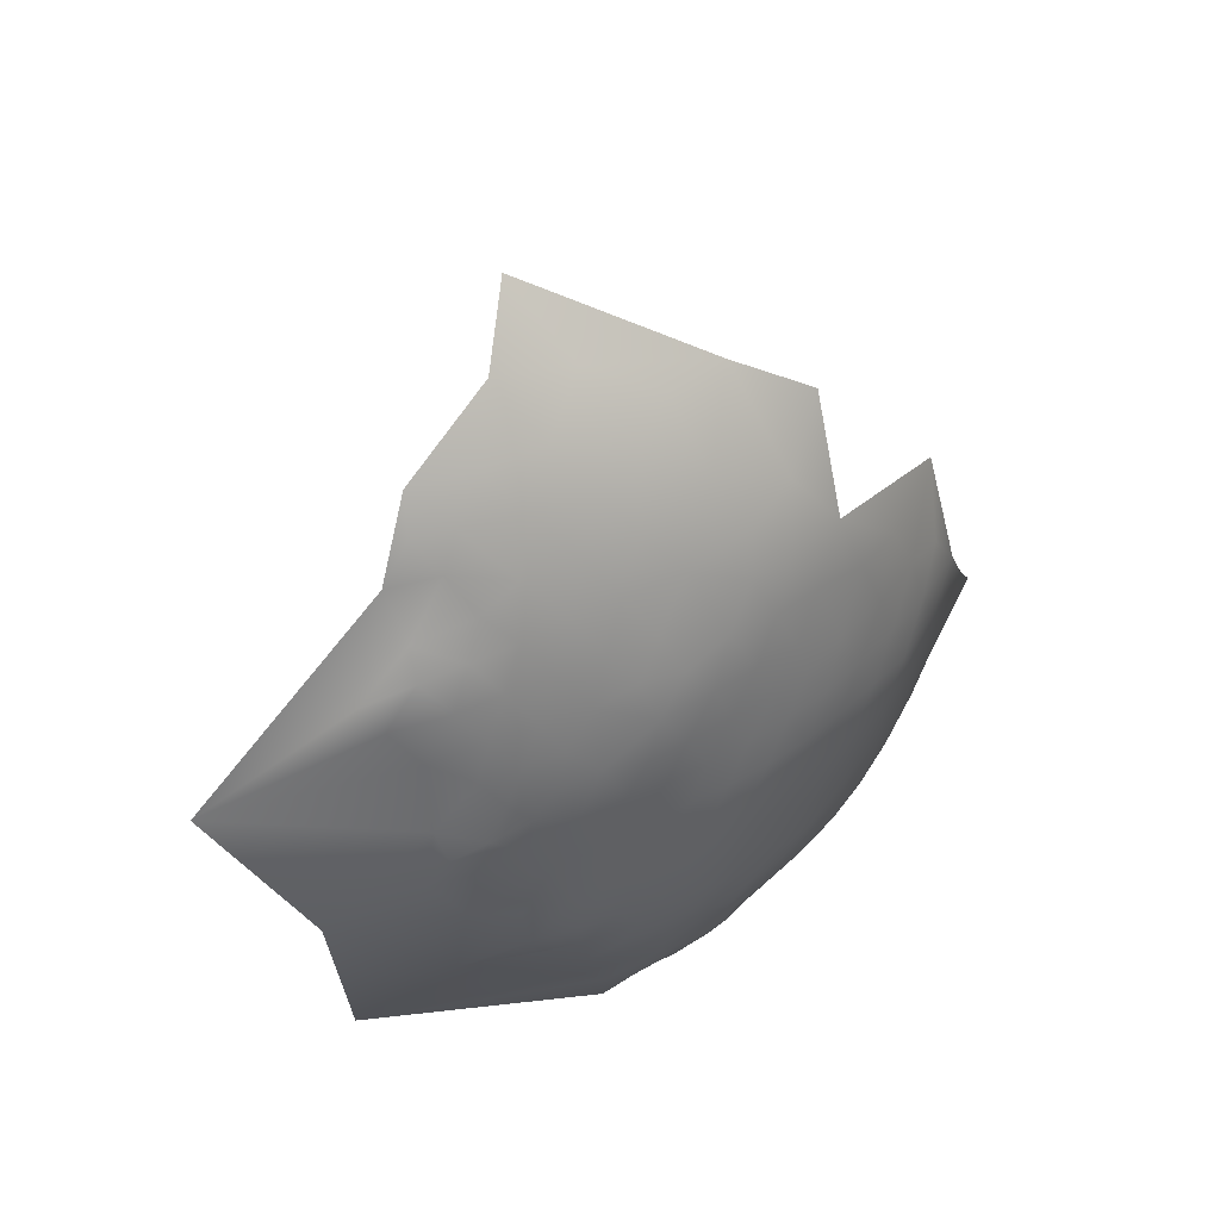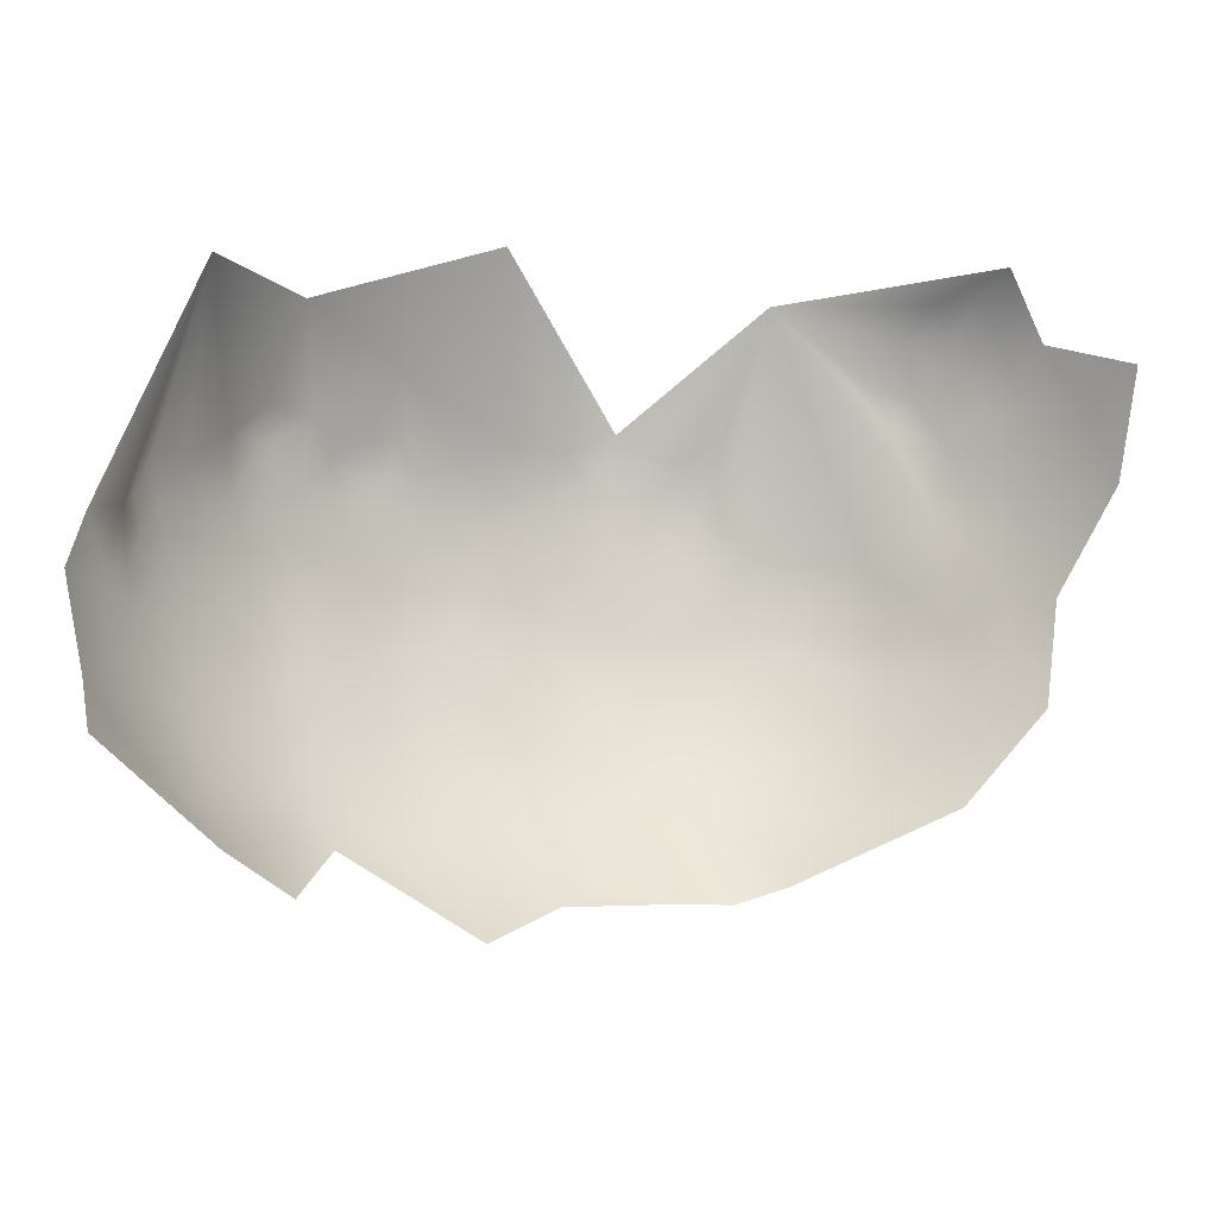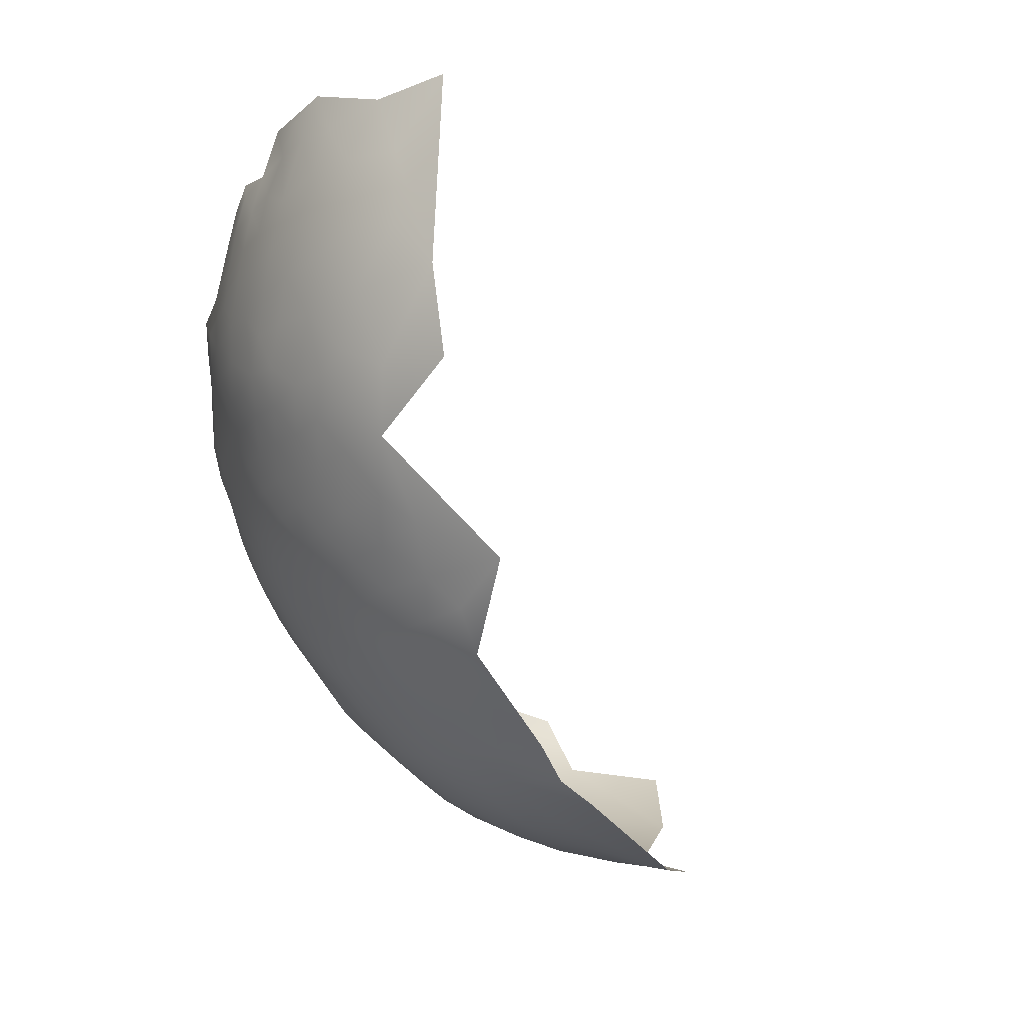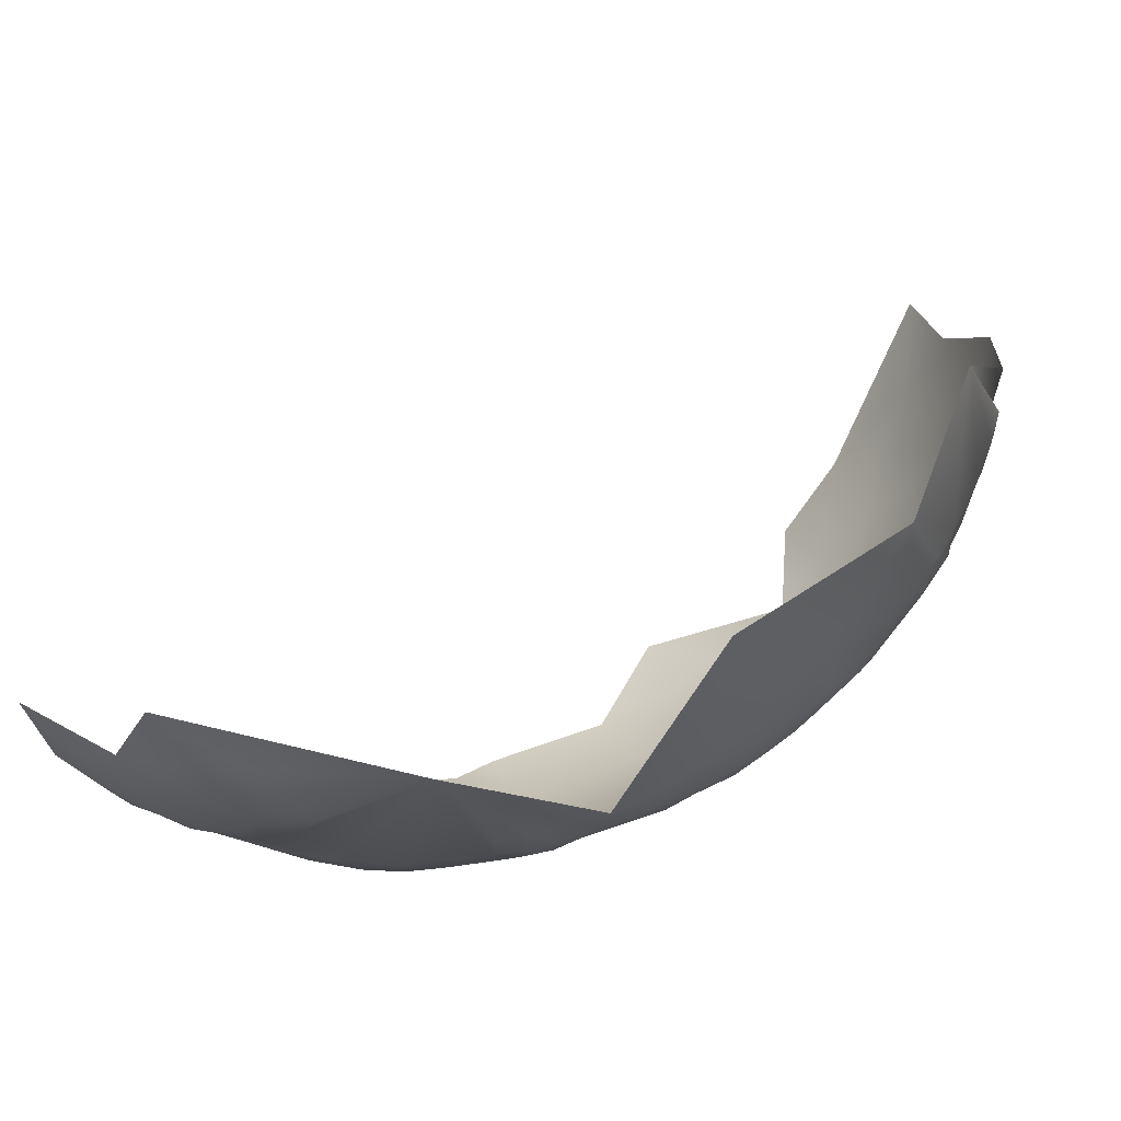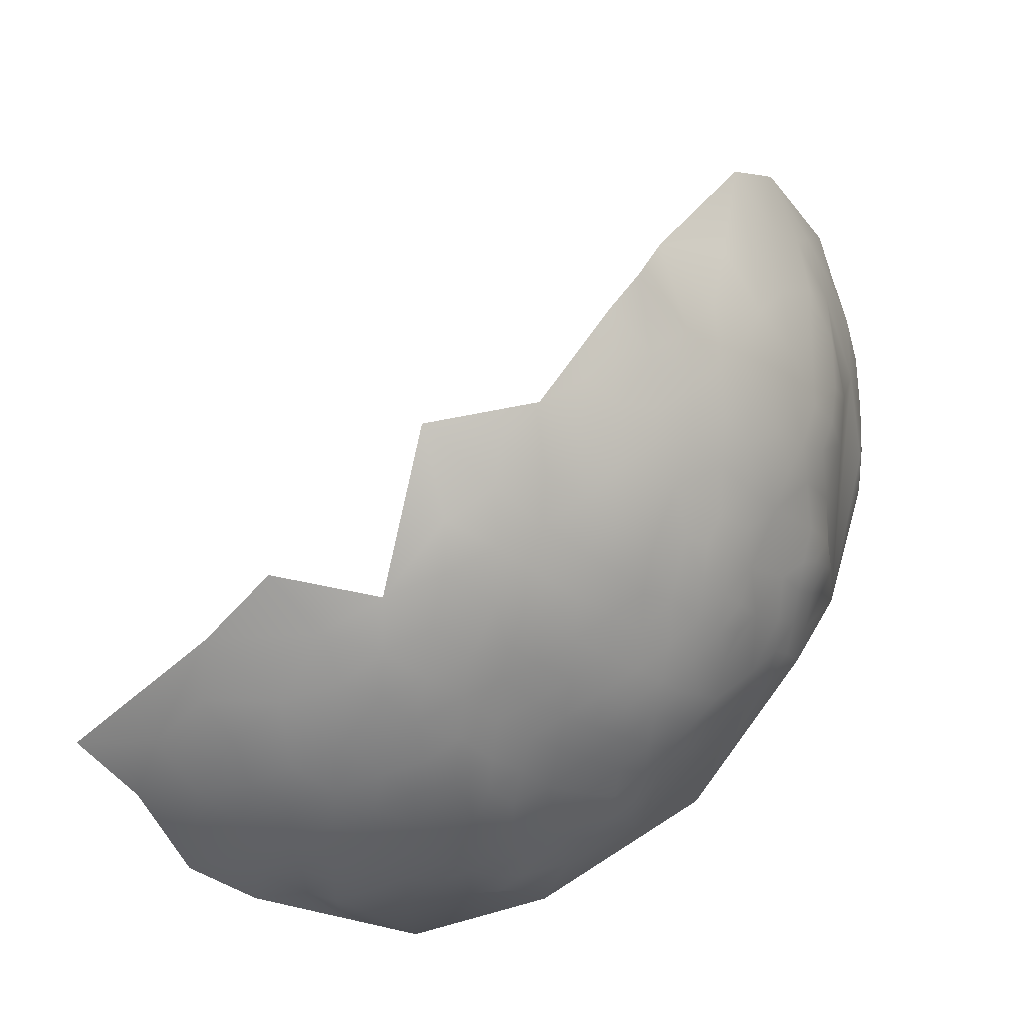
<metadata>
{"format":"obj","ext":"obj","renderer":"f3d","projection":"perspective","resolution":1024,"background":"white","views":[{"elev":-63.1,"azim":-78.1,"up":"+Z"},{"elev":18.6,"azim":-67.9,"up":"+Y"},{"elev":-57.2,"azim":-116.4,"up":"+Y"},{"elev":53.6,"azim":103.2,"up":"+Y"},{"elev":-27.9,"azim":-7.0,"up":"+Z"}]}
</metadata>
<code>
v 31.64 564.8 347.1
v 26.92 566.4 341.8
v 34.51 562.1 351.3
v 37.82 563.6 356.2
v 34.68 558.4 354
v 32.18 558.8 350
v 28.41 557.5 346
v 31.78 554.6 352.7
v 34.64 554.1 357.1
v 34.72 550.9 359.7
v 37.13 553.5 361.2
v 31.42 549.6 356.7
v 37.36 557.6 358.5
v 40.12 562.7 361.2
v 39.49 557.2 362.5
v 39.64 555.9 365.9
v 38.56 551.1 369.9
v 36.56 544.2 373.4
v 41.64 562.3 364.7
v 32.8 539.8 371.7
v 30.49 539.3 367
v 28.74 540.8 361.9
v 34 543.6 367.9
v 28.46 535.1 370.7
v 26.85 536 365.7
v 34.73 539.7 377.8
v 30.91 535.8 375.6
v 23.88 535.5 362
v 24.48 538.9 358
v 21.7 539.1 353.8
v 25.71 543.3 354.6
v 20.06 534.9 357.6
v 23.8 532.4 366.8
v 19.69 531.3 362.8
v 18.3 538.7 350.2
v 18.36 535.8 353.9
v 13.94 538.2 347
v 9.797 535.5 346.1
v 10.24 539.4 342.7
v 14.28 542.9 342.5
v 10.1 543.3 339.1
v 13.92 546.7 339.1
v 18.23 546.9 342.5
v 18.17 542.6 346.3
v 21.85 542.5 350.1
v 9.671 547 335.7
v 5.567 543.7 335.7
v 5.31 547.9 332.8
v 9.425 551.3 333.1
v 6.025 539.7 339.2
v 5.887 535.6 343
v 1.177 540.7 336
v 1.159 536.4 339.4
v 0.7809 532.2 343.5
v -3.723 533.4 340.2
v -3.531 537.6 336.7
v 5.628 531.6 346.9
v 0.6506 528.3 348.1
v -4.226 529.2 344.6
v -3.377 542 333.3
v 1.025 545.1 332.9
v 5.907 527.9 351.7
v 21.84 546.2 346.6
v 10.41 532.1 350.4
v 0.8651 549.3 330.2
v -3.383 546.4 330.3
v -7.827 543.2 330.9
v -7.925 547.8 327.7
v -3.711 550.8 327.5
v -4.243 555 324.9
v -3.87 560 322.8
v 0.4335 554.9 327.1
v -8.79 561.3 320.9
v -9.172 556.3 322.8
v -13.01 559.2 320.7
v -16.86 555.7 321.6
v -17.48 561 319.4
v -13.01 563.7 319.3
v -17.29 566.1 318
v -12.88 568.2 318.2
v -8.877 566.2 319.5
v -7.825 551.9 325.1
v -16.42 572.7 317.3
v -21.67 568.5 316.8
v -22.04 563.4 318.3
v -26.5 566 317.4
v -26.85 560.8 318.8
v -30.95 563.7 318
v -29.69 571.1 317.1
v -25.91 571.1 316.2
v -21.15 575.4 316.4
v -24.54 577.4 316.1
v -7.863 574 319
v -4.021 573.2 319.1
v -0.8277 576.3 320.4
v -22.2 558.3 319.9
v -22.29 553.2 322.2
v -21.8 547.9 325
v -27.47 550.4 323.4
v -27.09 544 327.2
v -33.13 547.5 325.3
v -33 553.3 322.3
v -27.44 555.8 320.8
v -33.17 559.4 319.6
v -16.56 546.2 326.3
v -17.59 550.8 323.7
v -12.39 549.7 325
v -38.16 551 324
v -40.4 546 327.6
v -44.64 554.1 324.1
v -50.17 550 328.7
v -52.25 558.3 324.9
v -44.66 560.8 321.1
v -39.08 557.1 321.4
v -12.49 544 328.7
v -12.46 539.5 332.2
v -18.11 541.4 329.4
v -7.656 538.4 334.5
v -12.12 535.2 336
v -17.4 536.5 333.4
v -17.3 531.8 337.8
v -23 533.7 335.1
v -23.55 528.4 340.1
v -30.59 532.4 336.8
v -28.01 536.9 332.2
v -35.13 539.9 330.7
v -4.907 568.9 319.8
v -0.8602 571.1 321
v -45.19 568 318.8
v -40.05 564.1 318.9
v 5.241 552.6 330.3
v -22.75 538.1 331.3
v 13.56 550.5 336
v 13.52 555 333.6
v 13.52 559.5 331.6
v 9.827 556.5 330.7
v 9.857 561.1 328.8
v 9.803 565.1 327
v 6.429 563.2 326
v 7.523 568.5 325.4
v 12.86 568.8 328.2
v 13.23 563.8 329.6
v 2.087 564.4 323.8
v -2.438 566.1 321.4
v 5.248 573.9 323.7
v 17.06 563.9 332.9
v 16.97 558.1 334.6
v 20.24 560.7 336.3
v 20.06 556.6 337.8
v 22.27 565 337.1
v 23.64 559.6 339.9
v 15.66 568.1 330.4
v 5.873 558.5 327.8
v -5.973 564.2 320.9
v 19.86 552.2 340
v 16.74 553.4 336.8
v 16.81 549.7 339.1
v 22.97 555.8 341
v 23.27 551.4 344.4
v -44.59 536.3 336.9
v -36.01 566.2 317.9
v -36.44 572 316.4
v -40.5 568.6 317.7
v 15.1 533.6 353.4
v -7.72 534.9 337.5
v -9.431 530.7 341
v 27.03 531.2 377.4
v 30.34 533.5 382
v 29.26 531.9 390.4
v 25.1 528.2 384.7
v 34.2 537.2 387
v 13.08 528.9 358.1
v 38.19 544.1 378
v -60.29 555.3 330.4
v 24.58 545.7 350.3
v 24.75 548.7 347.7
v 27.56 549.7 350.9
v -37.44 528.1 342.2
v 0.7144 524.5 353.1
v -4.592 525.2 349.7
v -0.3472 520.5 359.7
v -4.946 521.3 355.4
v 5.25 523.9 357.9
v 19.71 528.4 368.2
v 14.91 526.9 364.4
v 18.89 525.4 374.5
v 14.91 524.4 369.9
v 23.6 529.6 372.7
v 35.56 548.9 363.9
v -44.66 542.3 331.5
v -10.08 525.9 346.5
v -16.31 527.1 343
v -16.67 523.2 348.3
v 36.96 566.2 352.2
v 22.43 526.8 378.9
v 8.838 520 372.2
v 10.32 523.1 366.1
v 13.79 521.4 376.8
v -10.74 521.8 352.5
v 4.725 520.7 364.7
v -20.07 517.7 358.5
v 38.84 543.7 383.3
v 40.73 550.2 378
v 17.8 523.1 382
v 41.99 550.6 385.9
v 9.344 524.6 361.4
v -5.795 517.1 362.2
v 19.63 523.8 390.8
v 38.65 542.9 390.3
v 38.74 544.4 398.2
v 34.67 538 395.1
v 33.52 538.7 403.8
v 28.67 532.5 400.8
v 36.4 543.6 407.4
v 41.18 550.2 404.5
v -10.31 518.8 357.6
v 0.0523 517.8 366.5
v 3.026 516.2 375.8
v 23.99 527.2 394.7
v 3.973 518.1 370.5
v 30.23 538.3 414
v 39.87 549.9 412.2
v 44.94 556.4 402.2
v 45.25 557.7 393.8
v 47.21 561.3 399.1
v 46.1 560.9 406
v 48.31 566 402.4
v 49.98 571 399.4
v 50.2 571.5 393.8
v 51.12 575.7 397.1
v 51.04 575.7 392.1
v 50.76 578.9 387.8
v 51.61 580.3 394.3
v 50.03 571.5 389.6
v 51.16 580.8 400.3
v 49.33 571.4 406
v 51.07 584.2 391
v 48.81 566.3 393.9
v 49.62 573.1 383.7
v 48.68 567.9 386.5
v 46.87 565.8 409.7
v 42.77 555.2 409.2
v 44.07 560 412.4
v 51.51 584.7 397
v 50.12 590.3 401.6
v 50.54 580.4 406.4
v 43.43 564.9 418.7
v 47.36 572.9 413.2
v 46.08 580 419.6
v 50.64 575.2 402.7
v 9.873 517.5 386.8
v 22.28 526.5 405.7
v 6.547 515.3 380.5
v 47.01 583 370.1
v 4.296 589.1 323.9
v -13.09 598 320.9
v 16.03 577.7 330.8
v 27.25 592.7 341
f 11 9 13
f 149 151 158
f 4 3 194
f 138 139 140
f 135 146 147
f 156 155 157
f 150 151 148
f 142 138 141
f 142 141 152
f 137 142 135
f 137 135 136
f 155 149 158
f 149 148 151
f 149 147 148
f 15 13 14
f 134 135 147
f 8 9 12
f 68 107 82
f 137 138 142
f 146 148 147
f 19 15 14
f 133 134 156
f 157 133 156
f 5 3 4
f 153 137 136
f 136 135 134
f 6 3 5
f 74 75 73
f 15 11 13
f 156 149 155
f 175 176 177
f 10 9 11
f 10 12 9
f 84 83 79
f 66 65 61
f 79 83 80
f 159 155 158
f 42 133 157
f 80 81 78
f 80 78 79
f 73 81 154
f 175 45 63
f 175 63 176
f 49 48 131
f 30 35 45
f 8 6 5
f 73 154 71
f 48 49 46
f 47 48 46
f 142 146 135
f 142 152 146
f 44 45 35
f 44 63 45
f 6 1 3
f 87 85 96
f 143 140 139
f 128 94 95
f 48 65 131
f 48 61 65
f 229 234 231
f 75 77 78
f 7 1 6
f 7 2 1
f 79 78 77
f 91 83 84
f 73 75 78
f 73 78 81
f 233 232 237
f 233 231 232
f 69 70 72
f 139 138 137
f 139 137 153
f 144 127 128
f 60 66 61
f 43 63 44
f 96 77 76
f 42 157 43
f 42 43 40
f 5 9 8
f 94 128 127
f 94 127 93
f 41 42 40
f 40 39 41
f 230 231 233
f 66 60 67
f 30 31 29
f 85 77 96
f 93 127 81
f 93 81 80
f 76 77 75
f 41 39 50
f 40 43 44
f 87 86 85
f 87 88 86
f 82 69 68
f 37 38 39
f 127 144 154
f 127 154 81
f 17 189 16
f 47 61 48
f 47 52 61
f 37 44 35
f 92 91 90
f 60 61 52
f 165 118 56
f 42 41 46
f 20 21 23
f 86 84 85
f 33 28 25
f 66 68 69
f 66 67 68
f 156 134 147
f 156 147 149
f 117 116 120
f 85 84 79
f 85 79 77
f 34 28 33
f 238 234 229
f 86 88 89
f 46 49 133
f 46 133 42
f 72 131 65
f 165 56 55
f 89 90 86
f 65 66 69
f 65 69 72
f 36 30 32
f 5 13 9
f 189 10 11
f 51 50 39
f 51 39 38
f 55 56 53
f 90 91 84
f 90 84 86
f 96 76 97
f 52 53 56
f 52 56 60
f 16 189 11
f 16 11 15
f 118 60 56
f 117 115 116
f 105 106 107
f 120 116 119
f 47 46 41
f 47 41 50
f 97 76 106
f 37 39 40
f 37 40 44
f 99 97 98
f 74 73 71
f 74 71 70
f 20 23 18
f 32 29 28
f 32 30 29
f 166 165 55
f 58 62 179
f 184 34 33
f 82 74 70
f 82 70 69
f 31 45 175
f 31 30 45
f 163 161 130
f 103 87 96
f 49 134 133
f 27 24 20
f 27 20 26
f 54 55 53
f 62 57 64
f 119 118 165
f 119 116 118
f 161 89 88
f 36 35 30
f 25 22 21
f 238 240 234
f 161 163 162
f 129 163 130
f 239 234 240
f 98 97 106
f 98 106 105
f 162 89 161
f 103 96 97
f 103 97 99
f 244 233 237
f 59 166 55
f 59 55 54
f 28 22 25
f 28 29 22
f 58 57 62
f 229 231 230
f 229 230 228
f 24 25 21
f 24 21 20
f 202 203 205
f 202 173 203
f 58 54 57
f 58 59 54
f 136 134 49
f 132 117 120
f 53 50 51
f 52 47 50
f 52 50 53
f 101 102 99
f 101 99 100
f 102 104 103
f 102 103 99
f 57 38 64
f 57 51 38
f 26 20 18
f 26 18 173
f 116 115 67
f 63 159 176
f 4 13 5
f 4 14 13
f 54 53 51
f 54 51 57
f 100 99 98
f 108 102 101
f 180 59 58
f 250 235 246
f 235 230 233
f 235 233 244
f 121 120 119
f 17 18 23
f 236 228 250
f 236 227 228
f 224 225 223
f 117 105 115
f 122 132 120
f 122 120 121
f 34 32 28
f 180 58 179
f 187 185 184
f 115 68 67
f 136 131 153
f 136 49 131
f 250 228 230
f 250 230 235
f 241 226 227
f 115 105 107
f 115 107 68
f 104 88 87
f 104 87 103
f 185 34 184
f 197 185 187
f 118 67 60
f 118 116 67
f 188 184 33
f 191 59 180
f 43 157 155
f 177 8 12
f 198 187 186
f 125 132 122
f 71 154 144
f 168 167 27
f 241 227 236
f 23 189 17
f 191 166 59
f 113 129 130
f 186 187 184
f 186 184 188
f 72 153 131
f 209 202 205
f 216 199 182
f 182 180 179
f 31 175 177
f 200 181 183
f 217 181 200
f 217 207 181
f 199 180 182
f 199 191 180
f 220 217 200
f 170 195 167
f 170 167 168
f 110 114 108
f 33 25 24
f 110 113 114
f 114 104 102
f 114 102 108
f 43 159 63
f 43 155 159
f 226 225 227
f 226 223 225
f 123 124 122
f 123 122 121
f 124 125 122
f 200 206 197
f 200 183 206
f 71 144 143
f 196 187 198
f 196 197 187
f 34 185 172
f 206 185 197
f 206 172 185
f 109 108 101
f 195 186 188
f 195 188 167
f 150 2 151
f 32 164 36
f 243 226 241
f 192 123 121
f 140 141 138
f 114 113 130
f 194 3 1
f 143 144 128
f 166 119 165
f 242 222 215
f 183 179 62
f 210 211 209
f 228 238 229
f 167 24 27
f 218 220 196
f 150 148 146
f 193 192 191
f 193 191 199
f 188 24 167
f 188 33 24
f 207 216 182
f 207 182 181
f 181 182 179
f 181 179 183
f 31 22 29
f 104 161 88
f 169 168 171
f 169 170 168
f 74 82 107
f 204 198 186
f 204 186 195
f 8 7 6
f 143 145 140
f 143 128 145
f 83 93 80
f 16 15 19
f 214 215 222
f 153 143 139
f 72 70 71
f 112 113 110
f 7 151 2
f 7 158 151
f 64 38 37
f 164 35 36
f 76 75 74
f 203 173 18
f 202 26 173
f 242 226 243
f 234 232 231
f 111 112 110
f 95 145 128
f 159 158 7
f 168 27 26
f 196 220 200
f 196 200 197
f 130 161 104
f 130 104 114
f 93 95 94
f 23 21 22
f 214 212 210
f 214 210 215
f 236 250 246
f 177 176 159
f 248 241 236
f 76 107 106
f 76 74 107
f 164 64 37
f 164 37 35
f 172 164 32
f 172 32 34
f 212 211 210
f 31 177 12
f 196 253 218
f 245 235 244
f 172 64 164
f 129 162 163
f 89 92 90
f 192 166 191
f 247 243 241
f 126 109 101
f 126 101 100
f 121 119 166
f 121 166 192
f 189 12 10
f 227 238 228
f 227 225 238
f 171 209 211
f 242 215 223
f 242 223 226
f 183 172 206
f 174 112 111
f 221 212 214
f 247 241 248
f 117 98 105
f 218 217 220
f 17 203 18
f 239 232 234
f 125 100 132
f 125 126 100
f 252 219 213
f 171 202 209
f 213 219 169
f 211 169 171
f 245 246 235
f 248 236 246
f 224 238 225
f 172 62 64
f 172 183 62
f 204 195 170
f 204 170 208
f 171 168 26
f 171 26 202
f 253 196 198
f 213 211 212
f 213 169 211
f 245 244 237
f 219 208 170
f 219 170 169
f 100 98 117
f 100 117 132
f 222 242 243
f 208 251 204
f 193 123 192
f 190 109 126
f 201 199 216
f 201 193 199
f 215 224 223
f 160 190 126
f 109 110 108
f 126 125 124
f 251 253 198
f 251 198 204
f 112 129 113
f 249 248 246
f 178 124 123
f 210 209 205
f 221 213 212
f 201 216 207
f 210 224 215
f 210 205 224
f 111 110 109
f 111 109 190
f 221 214 222
f 247 248 249
f 252 208 219
f 160 124 178
f 160 126 124
f 218 207 217
f 252 213 221
f 222 243 247
f 257 152 141
f 255 145 95
f 255 257 145
f 160 111 190
f 254 232 239
f 257 141 140
f 257 140 145
f 257 146 152
f 201 123 193
f 254 237 232
f 257 150 146
f 255 95 93
f 254 239 240
f 252 251 208
f 254 19 14
f 160 174 111
f 256 91 92
f 256 255 93
f 254 14 4
f 254 4 194
f 256 83 91
f 256 93 83
f 257 2 150
f 255 258 257
f 258 2 257
f 258 1 2
f 258 194 1
f 254 16 19
f 254 245 237
f 256 89 162
f 254 17 16
f 254 203 17
f 254 205 203
f 254 224 205
f 224 240 238
f 240 224 254
f 177 7 8
f 177 159 7
f 22 189 23
f 12 22 31
f 189 22 12
f 72 143 153
f 72 71 143
f 89 256 92

</code>
